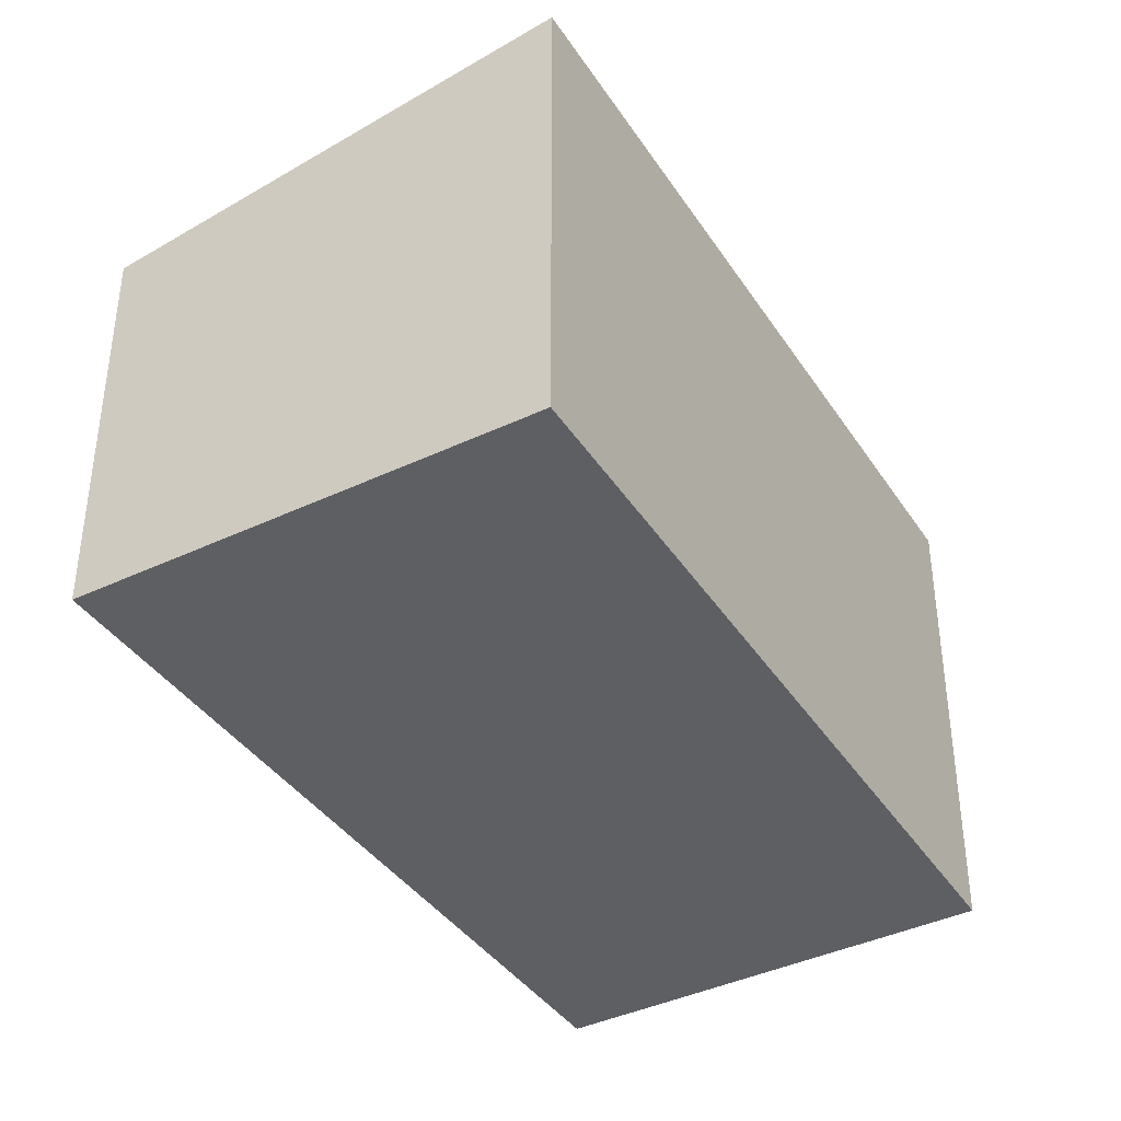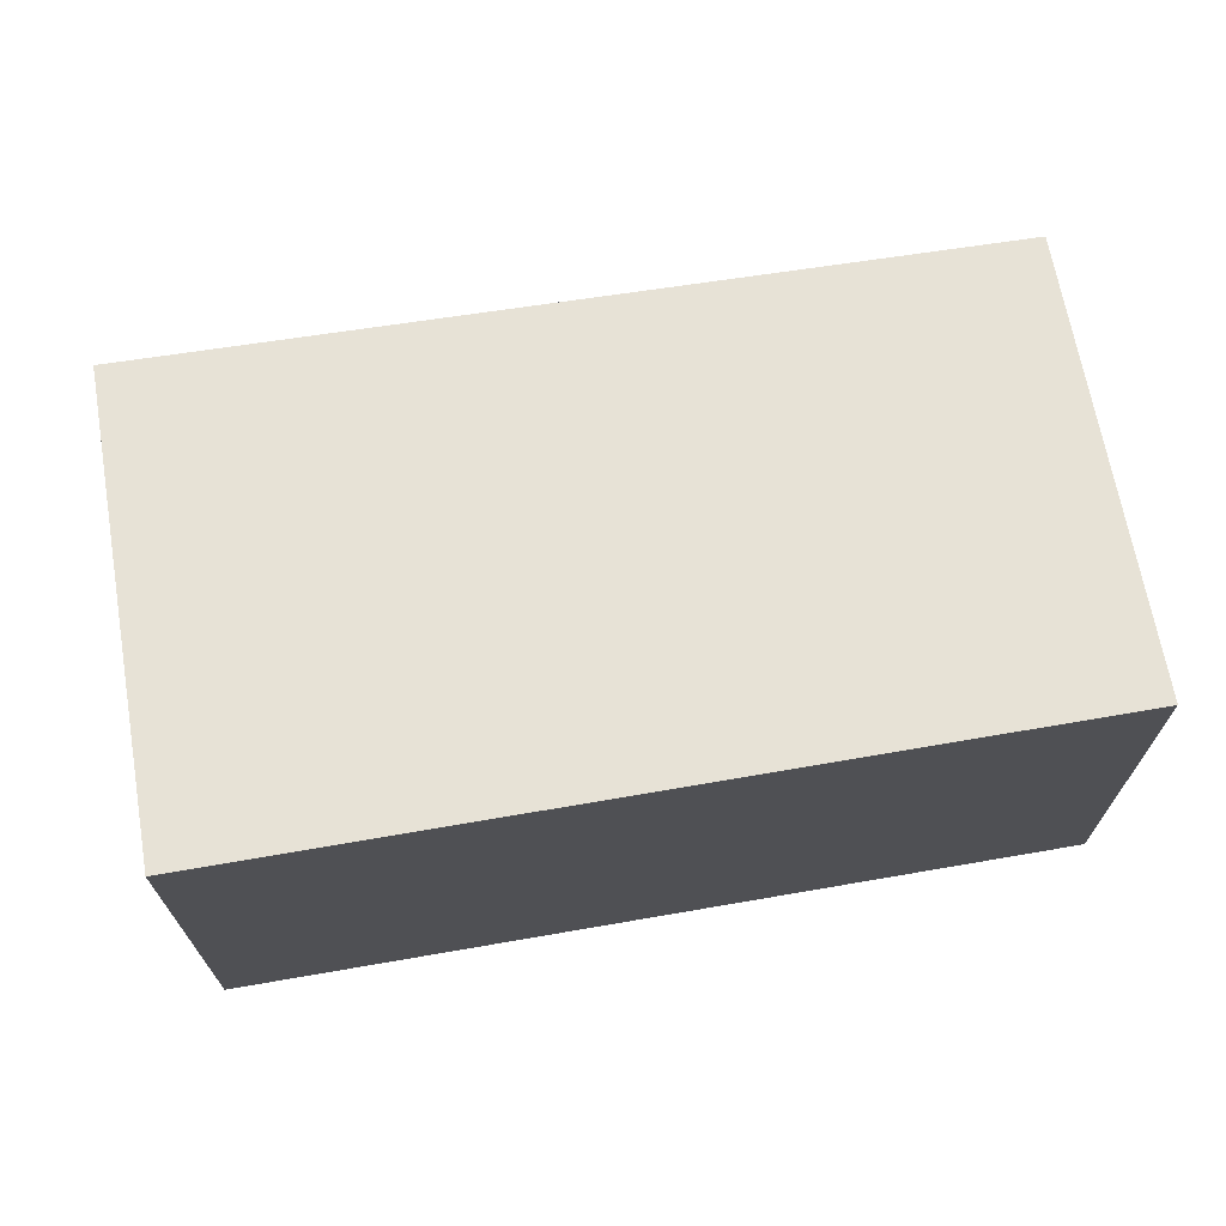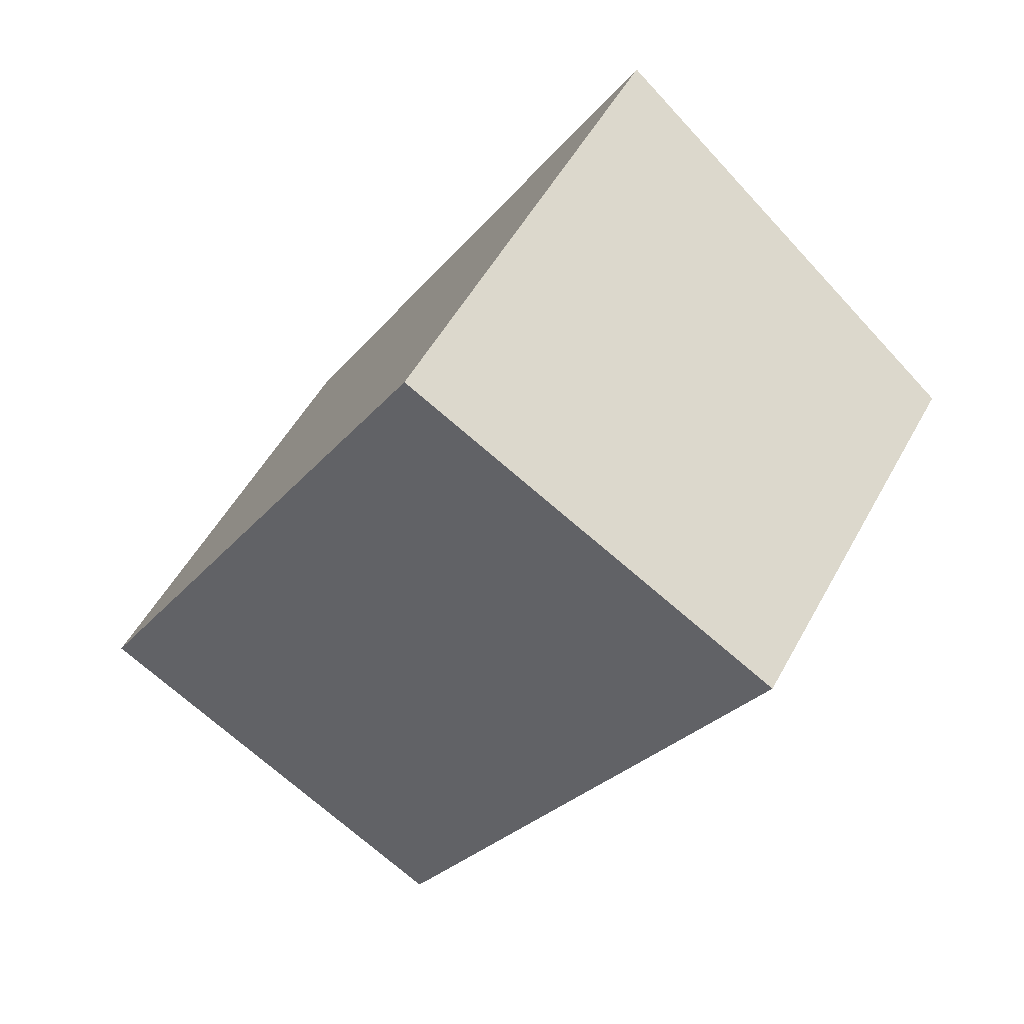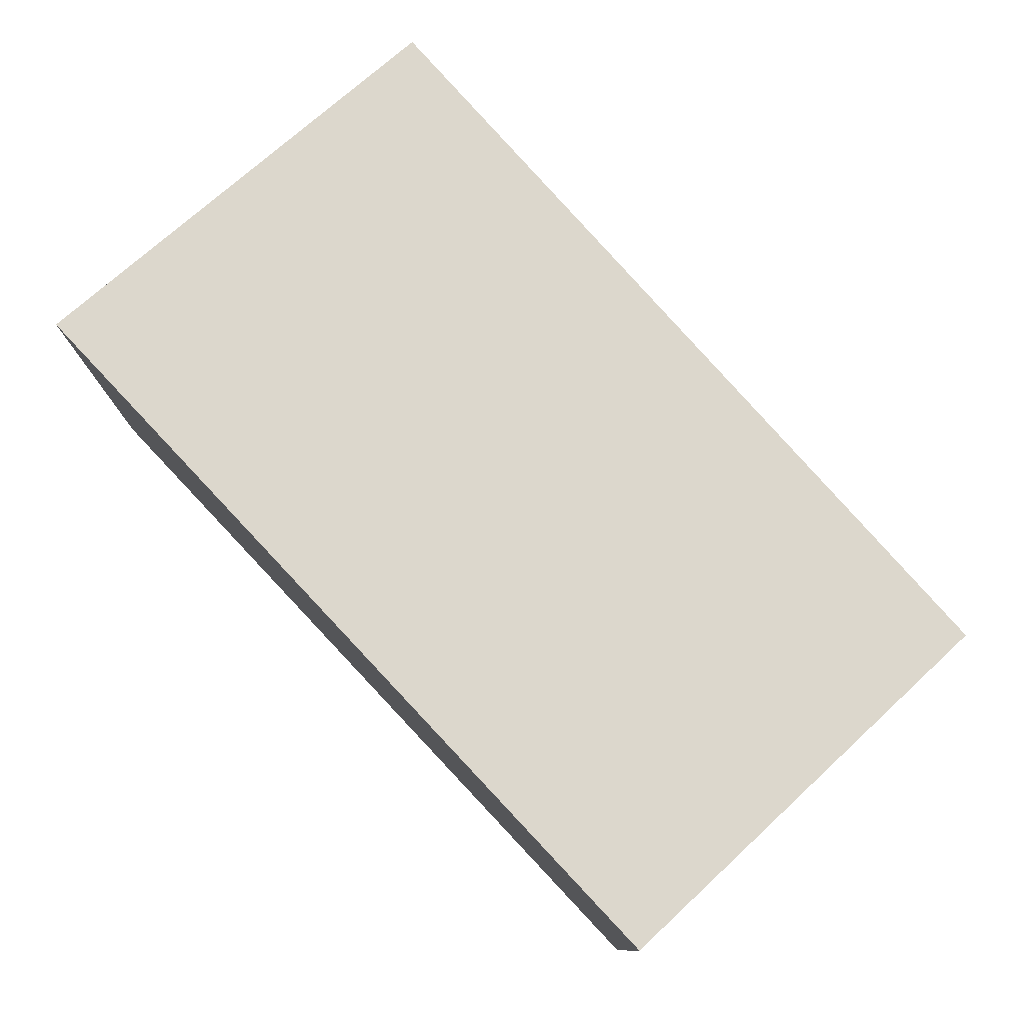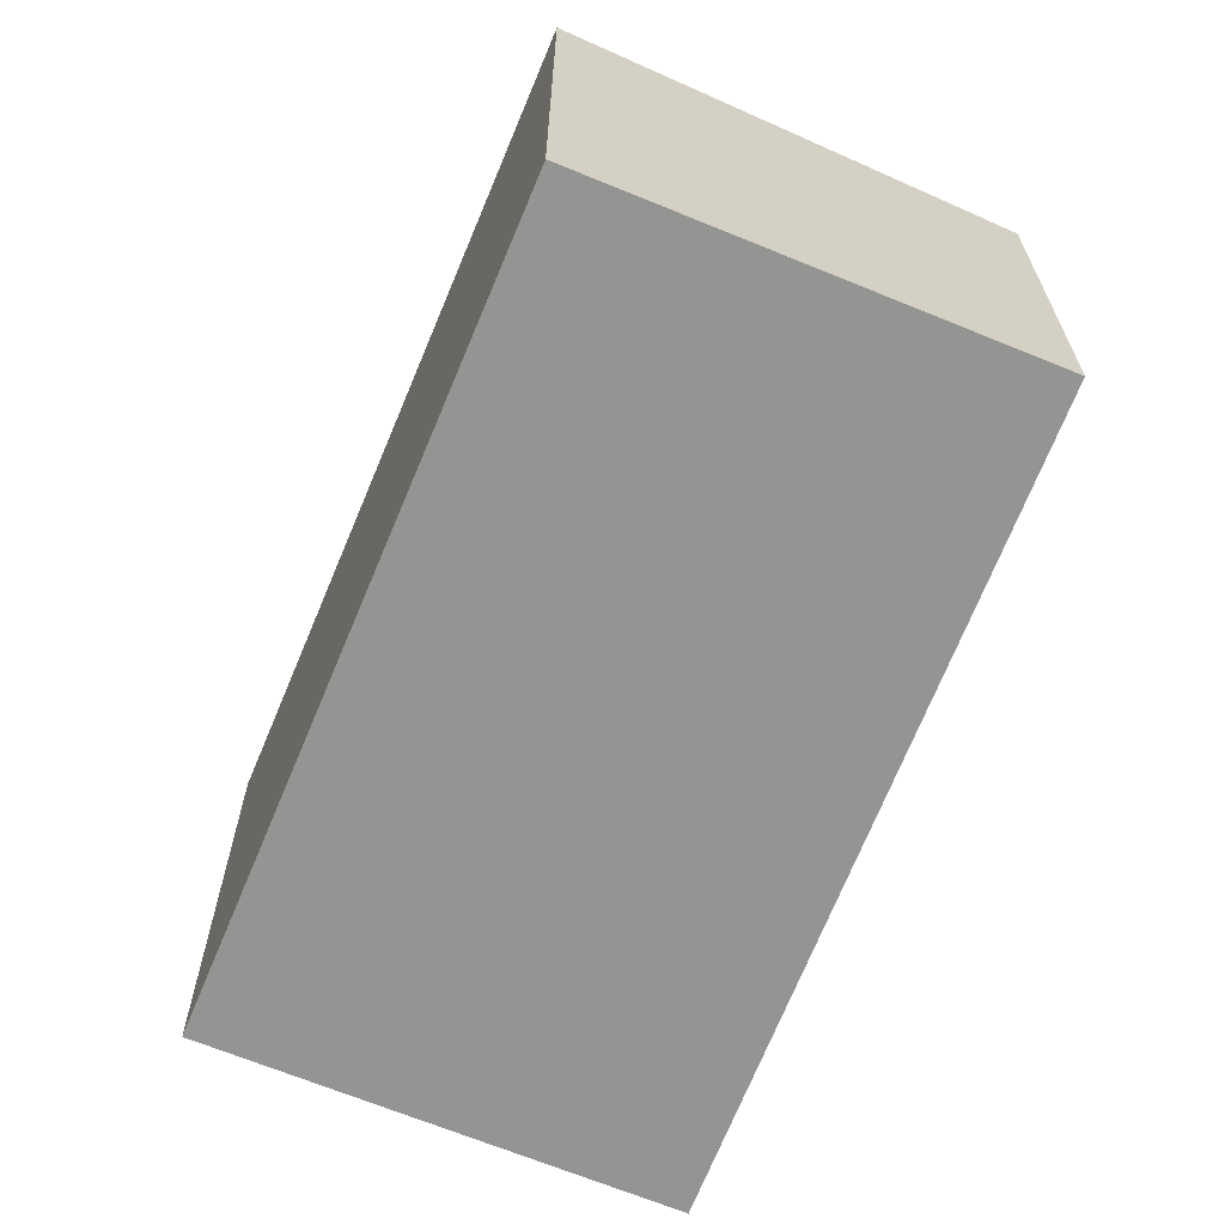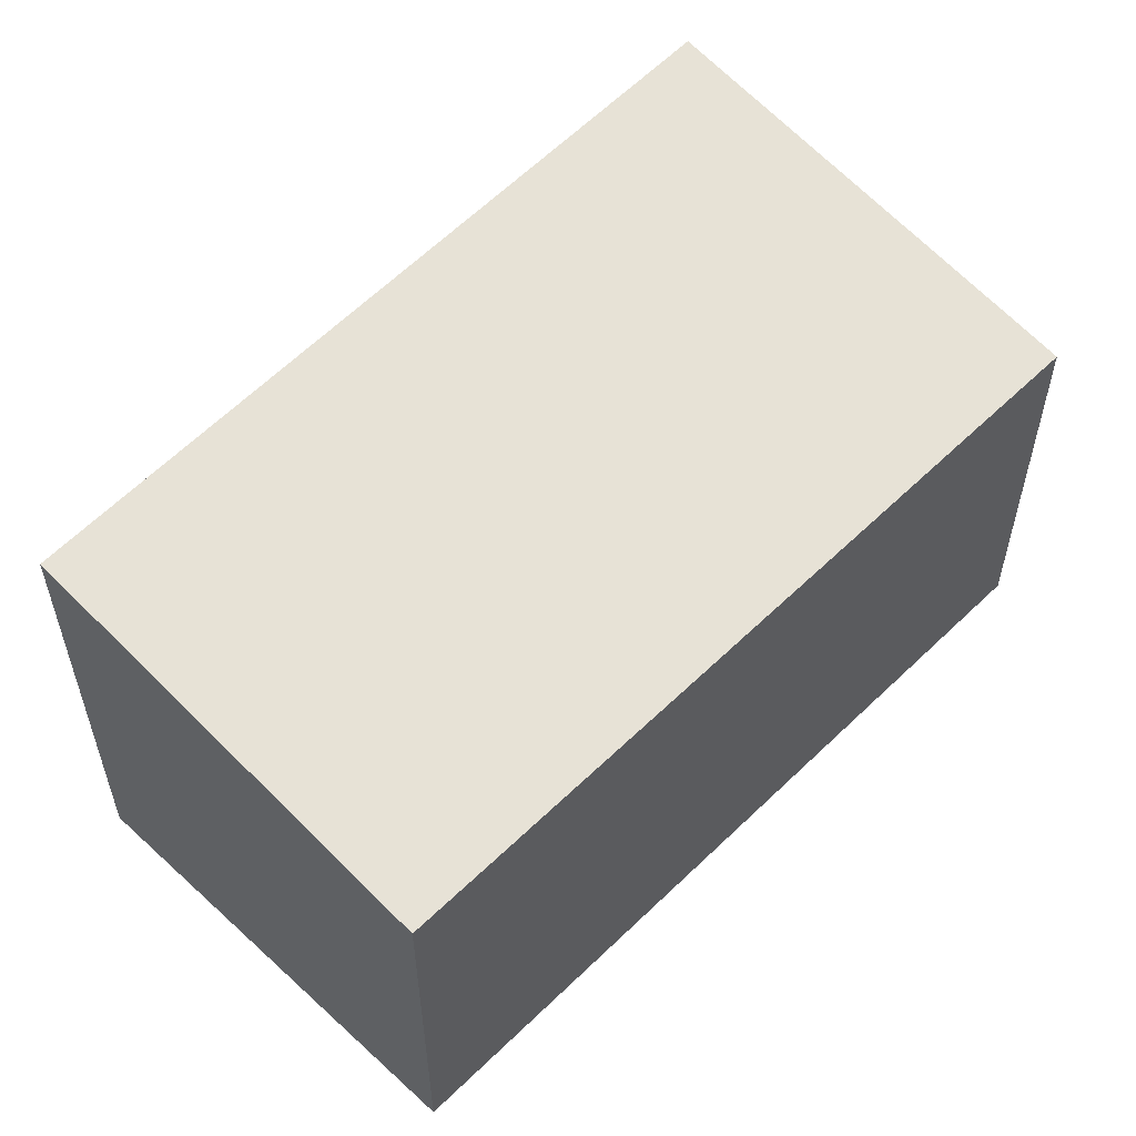
<metadata>
{"format":"obj","ext":"obj","renderer":"f3d","projection":"perspective","resolution":1024,"background":"white","views":[{"elev":-40.5,"azim":-119.2,"up":"+Y"},{"elev":72.2,"azim":-69.0,"up":"+Y"},{"elev":51.9,"azim":27.9,"up":"+Z"},{"elev":79.8,"azim":-12.4,"up":"+Y"},{"elev":-67.0,"azim":8.2,"up":"+Y"},{"elev":58.0,"azim":74.3,"up":"+Y"}]}
</metadata>
<code>
v  5.05 5.096 -2.998
v  5.285 6.022 8.878
v  10.13 5.096 6.018
v  4.899 6.025 8.23
v  0 6.062 3.712e-16
v  5.285 -5.436e-16 8.878
v  10.13 -3.685e-16 6.018
v  5.05 1.836e-16 -2.998
v  0 0 0
v  4.899 -5.039e-16 8.23
g defaultobject
f 1 2 3
f 2 1 4
f 4 1 5
f 6 3 2
f 3 6 7
f 7 1 3
f 1 7 8
f 1 9 5
f 9 1 8
f 9 4 5
f 4 9 10
f 4 10 2
f 2 10 6
f 6 8 7
f 8 6 10
f 8 10 9

</code>
